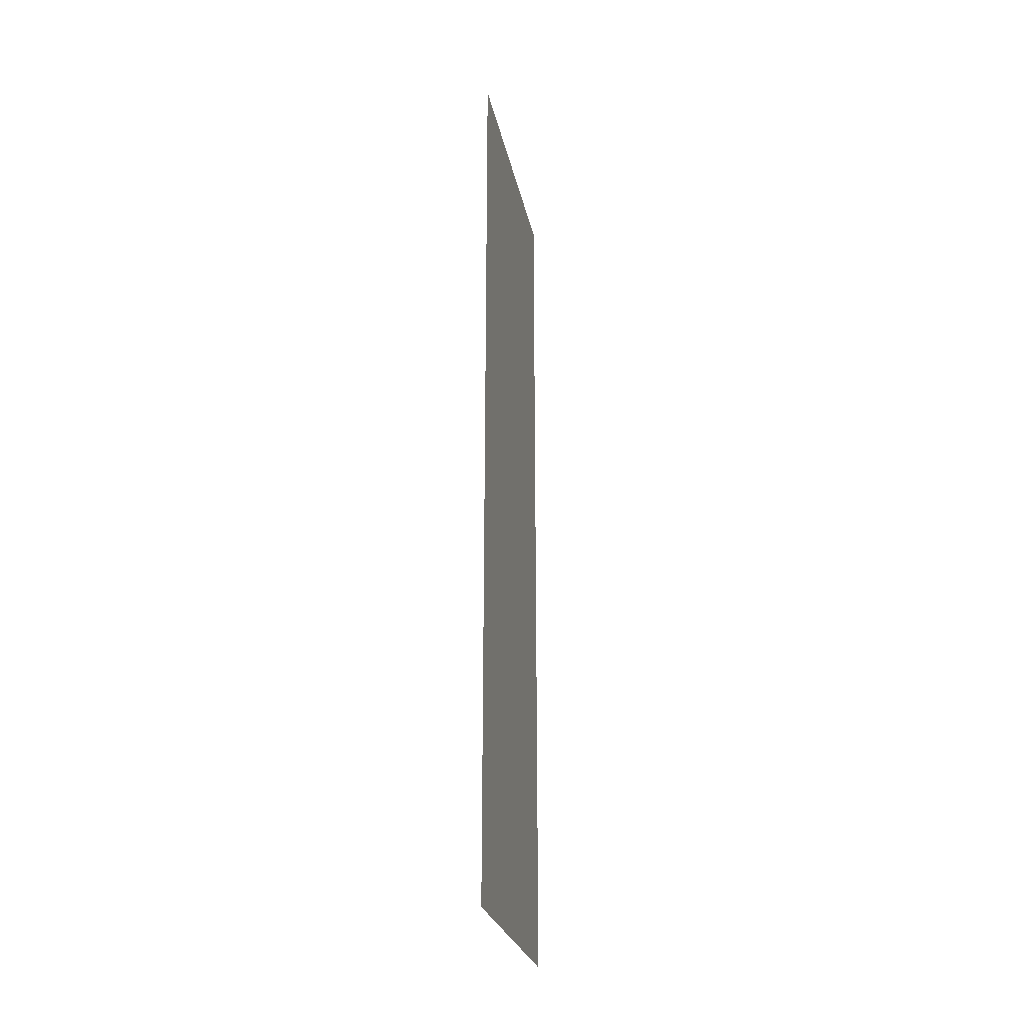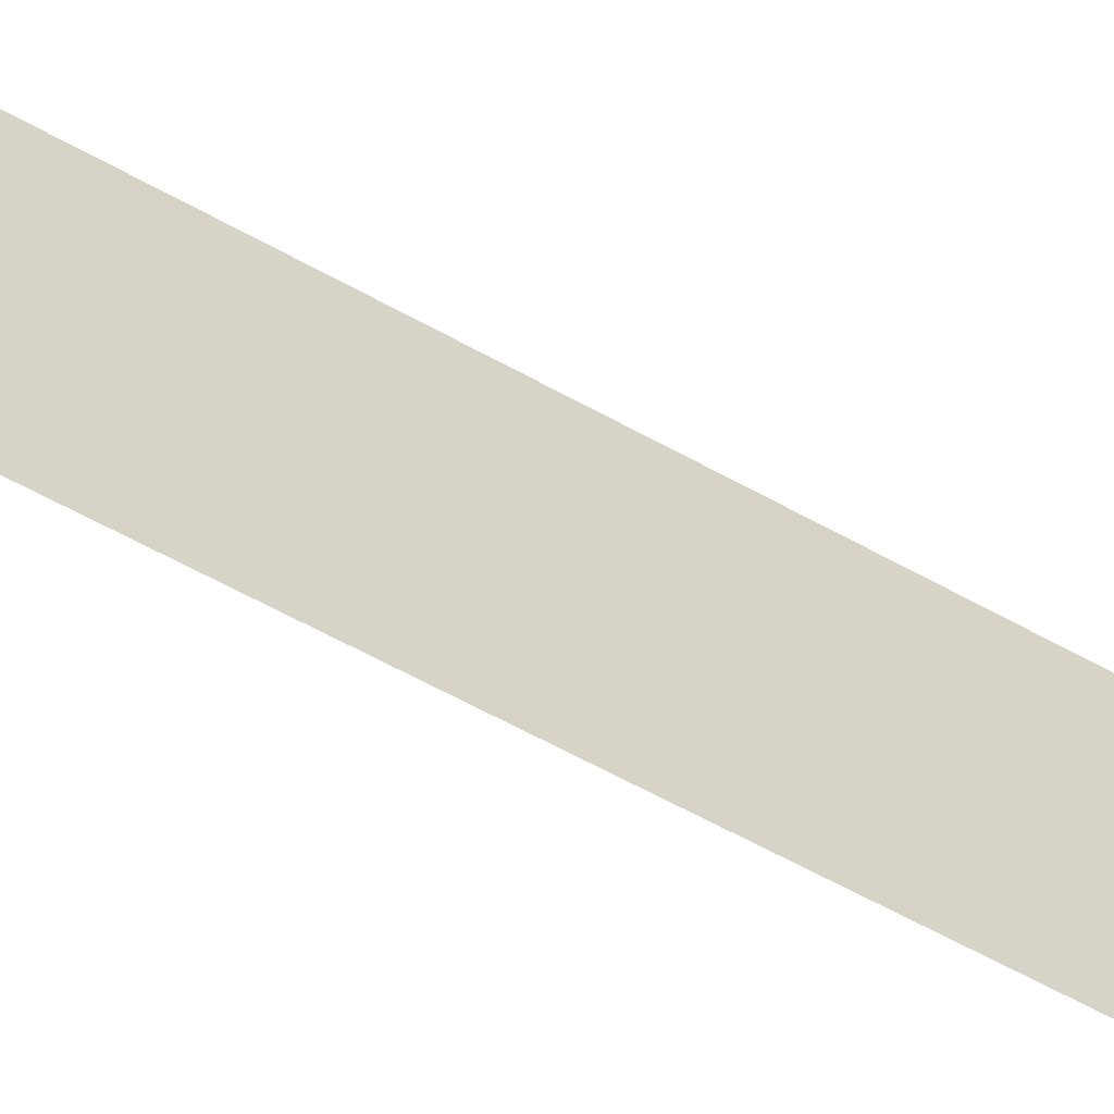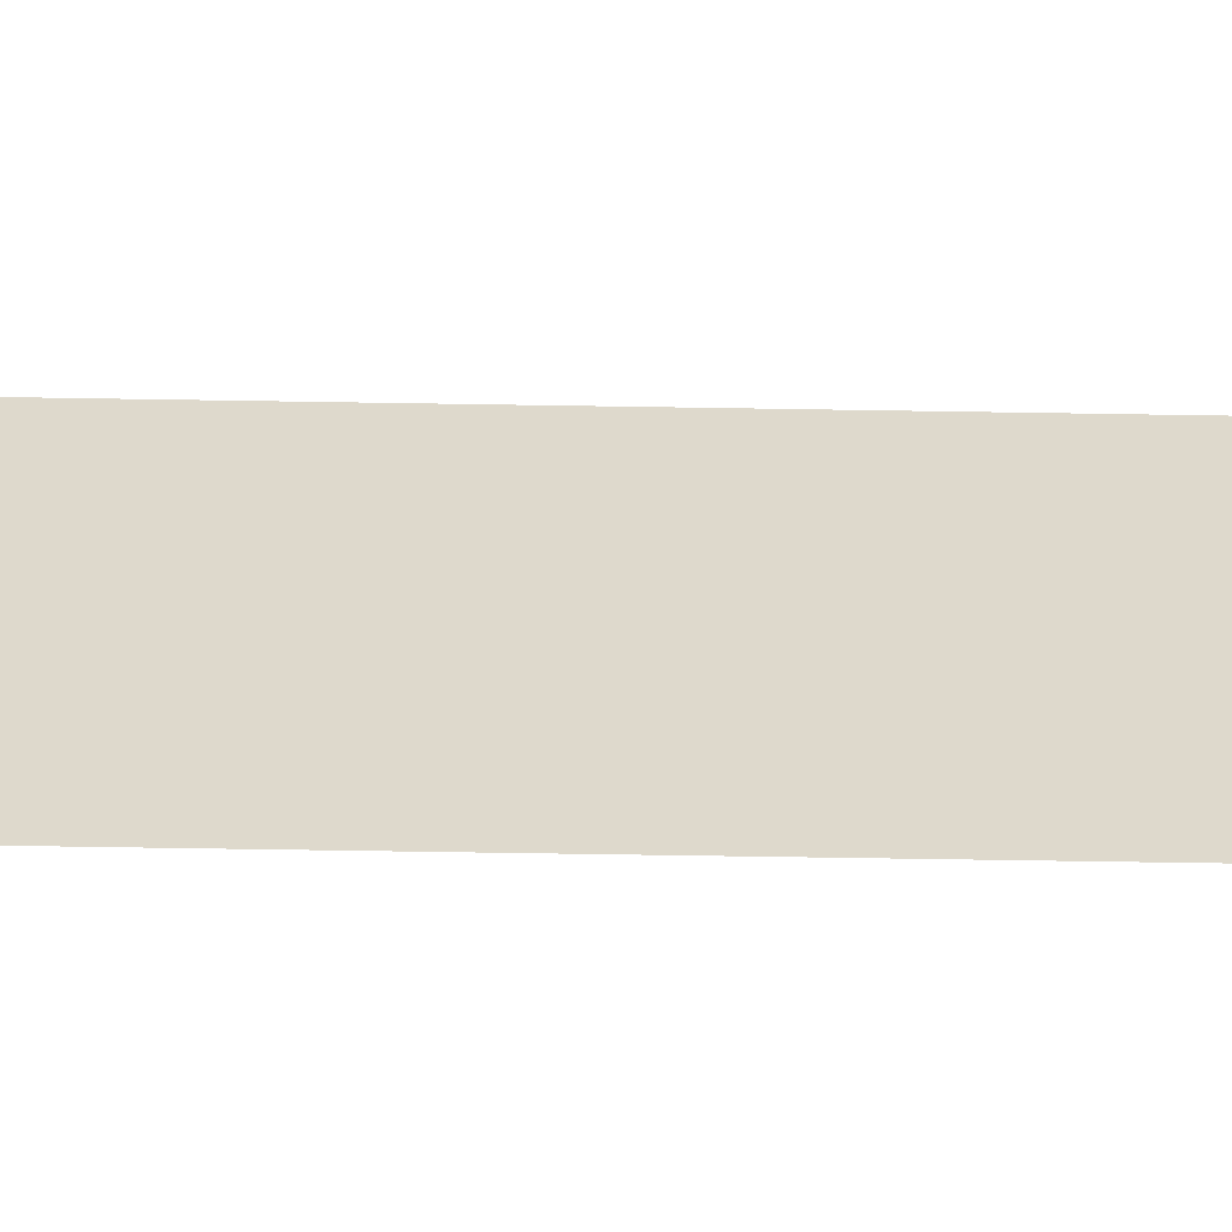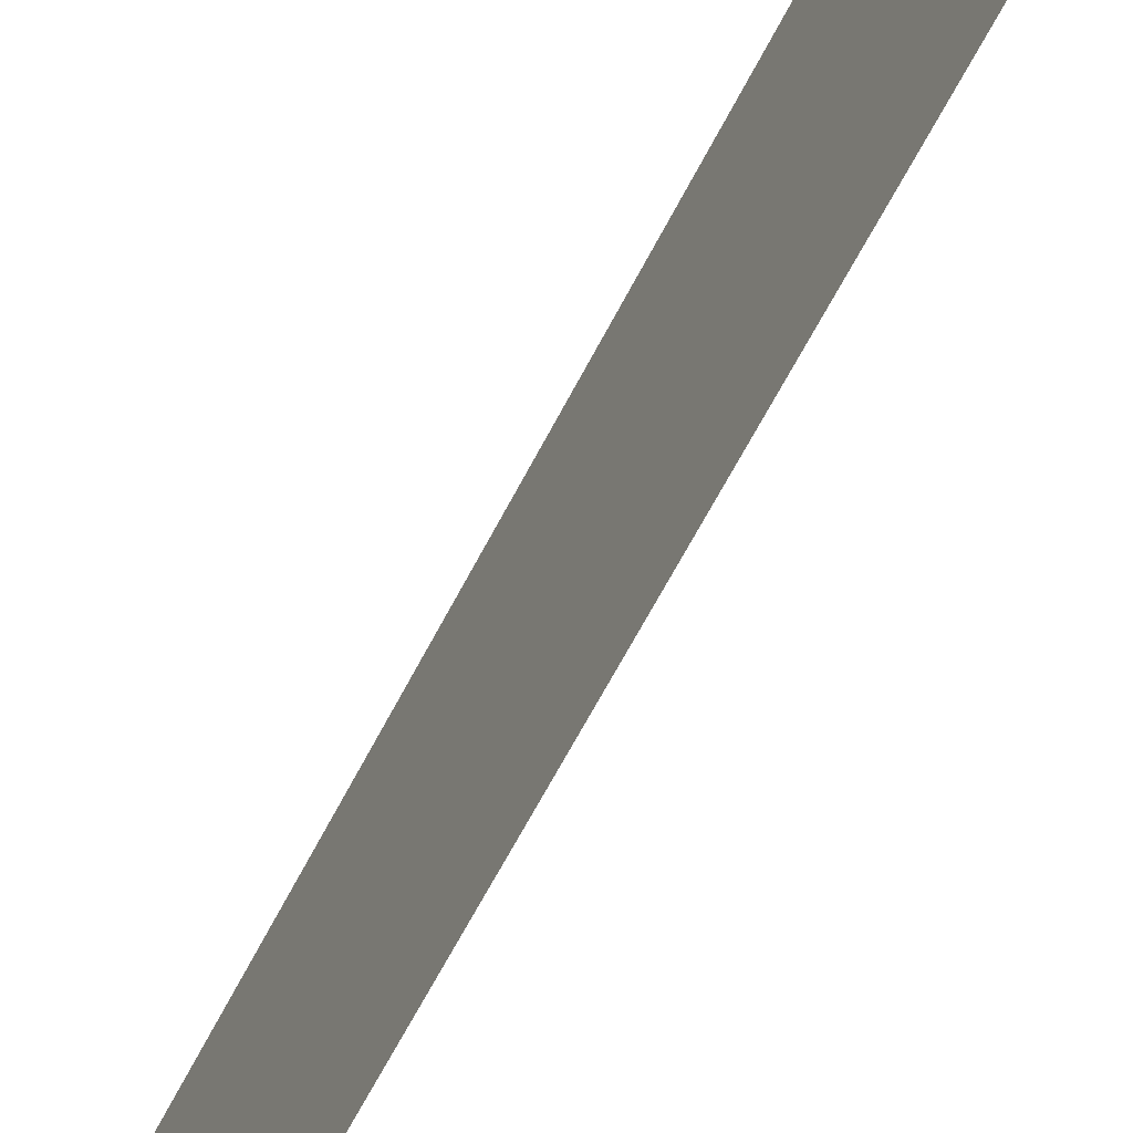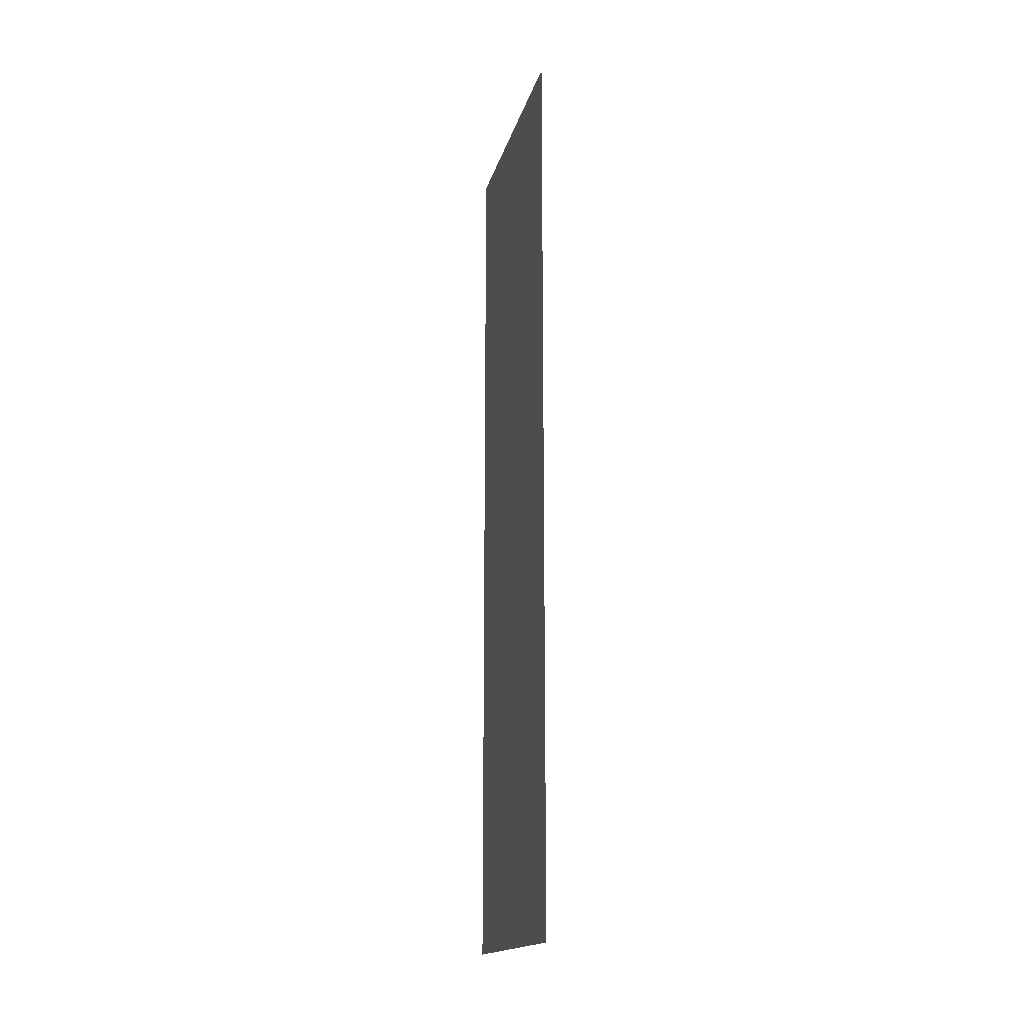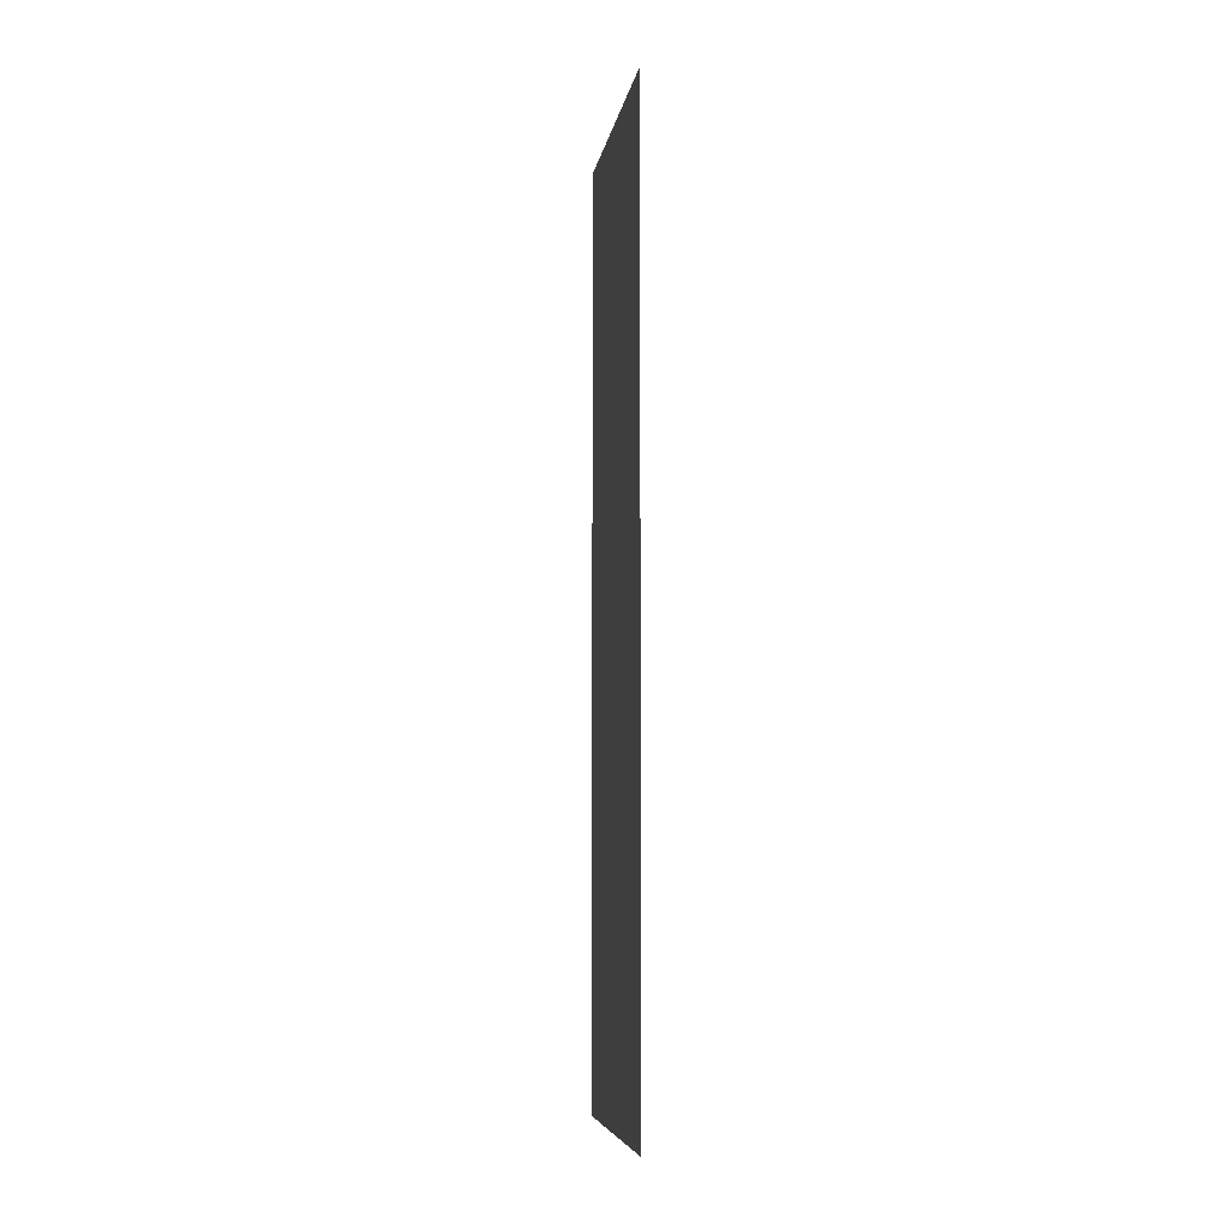
<metadata>
{"format":"obj","ext":"obj","renderer":"f3d","projection":"perspective","resolution":1024,"background":"white","views":[{"elev":-25.9,"azim":-168.7,"up":"+Z"},{"elev":-62.6,"azim":60.7,"up":"+Y"},{"elev":-58.4,"azim":-91.0,"up":"+Y"},{"elev":-63.3,"azim":152.9,"up":"+Y"},{"elev":-16.8,"azim":-13.2,"up":"+Z"},{"elev":-6.9,"azim":171.1,"up":"+Z"}]}
</metadata>
<code>
o logo_1_4/logo_1/mesh20/mesh20-geometry#mesh20-geometry
v 0.274 -0.003927 0.215
v 0.274 -0.04419 0.347
v 0.274 -0.003927 0.347
v 0.274 -0.04419 0.215
f 1 2 3
f 2 1 4
f 3 2 1
f 4 1 2

</code>
